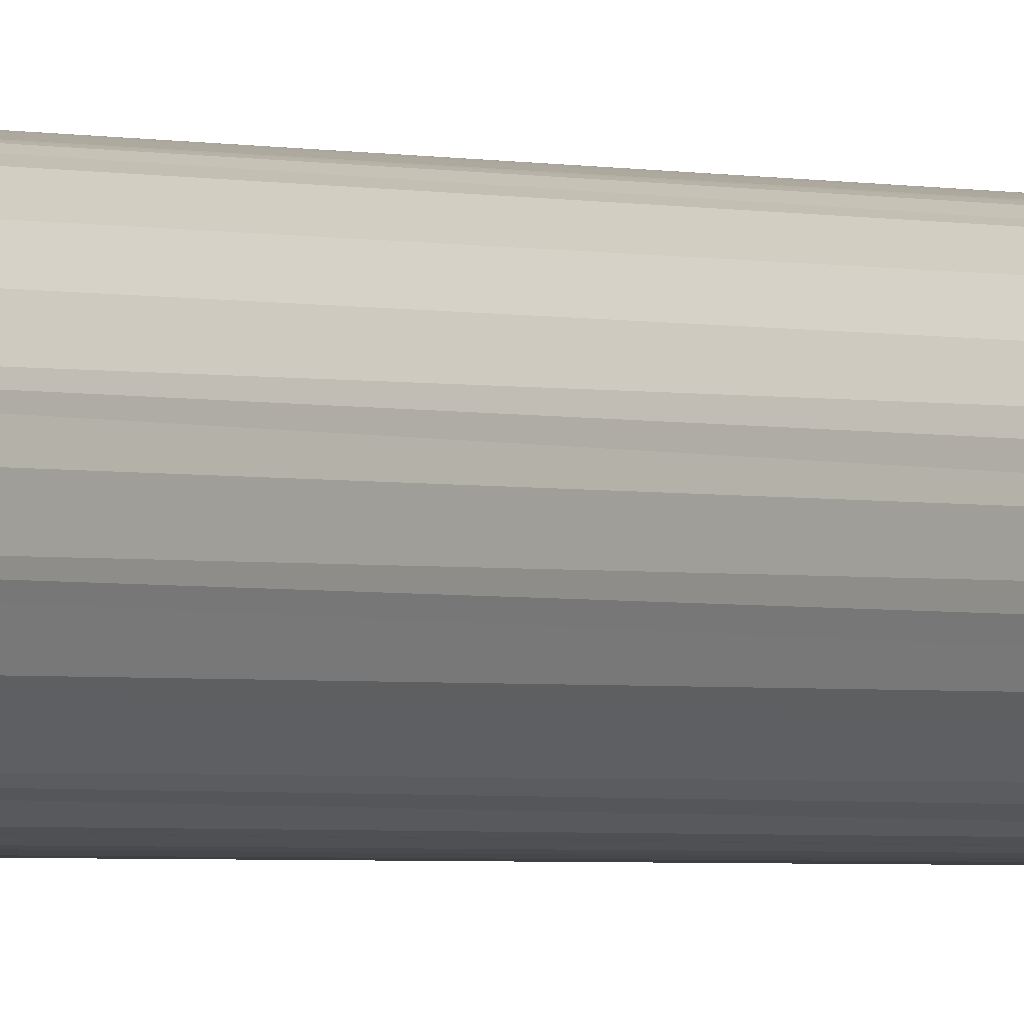
<metadata>
{"format":"obj","ext":"obj","renderer":"f3d","projection":"perspective","resolution":1024,"background":"white","views":[{"elev":-1.5,"azim":37.7,"up":"+Y"}]}
</metadata>
<code>
o TR150_M-Solidworks
v 6.318 10.69 -160
v 7.188 11.74 -160
v 9.987 9.579 -160
v 8.271 12.57 -160
v 9.54 13.06 -160
v 11.27 9.801 -160
v 10.89 13.25 -160
v 12.23 13.06 -160
v 13.5 12.57 -160
v 12.36 9.12 -160
v 14.92 11.43 -160
v 12.81 8.081 -160
v 15.87 9.882 -160
v 16.25 8.109 -160
v 16.02 6.31 -160
v 12.58 6.98 -160
v 15.44 5.078 -160
v 14.6 4.008 -160
v 11.79 6.168 -160
v 13.1 2.992 -160
v 11.79 2.612 -160
v 9.092 8.658 -160
v 5.642 9.012 -160
v 5.546 7.655 -160
v 9.074 7.203 -160
v 5.757 6.31 -160
v 6.335 5.078 -160
v 7.175 4.008 -160
v 9.902 6.214 -160
v 8.677 2.992 -160
v 10.43 2.535 -160
v 10.86 5.971 -160
v 9.715 2.207 -158.2
v 7.891 2.922 -158.2
v 6.41 4.204 -158.2
v 5.441 5.905 -158.2
v 5.093 7.833 -158.2
v 5.408 9.766 -158.2
v 6.094 11.1 -158.2
v 7.023 12.2 -158.2
v 8.682 13.24 -158.2
v 10.16 13.61 -158.2
v 11.59 13.63 -158.2
v 13.45 13.08 -158.2
v 14.69 12.23 -158.2
v 15.66 11.17 -158.2
v 16.33 9.822 -158.2
v 16.66 8.422 -158.2
v 16.51 6.469 -158.2
v 15.72 4.677 -158.2
v 14.37 3.252 -158.2
v 12.63 2.356 -158.2
v 11.15 2.114 -158.2
v 10.92 13.39 -158
v 9.321 13.18 -158
v 7.646 12.35 -158
v 6.621 11.36 -158
v 5.877 10.2 -158
v 5.389 8.403 -158
v 5.529 6.541 -158
v 6.282 4.833 -158
v 7.233 3.766 -158
v 8.354 2.974 -158
v 9.924 2.453 -158
v 11.56 2.4 -158
v 13.55 3.03 -158
v 15.31 4.551 -158
v 16.22 6.461 -158
v 16.39 8.32 -158
v 16.01 9.903 -158
v 15.22 11.31 -158
v 14 12.43 -158
v 12.52 13.16 -158
v 16.4 5.666 -157.5
v 10.89 1.939 -157.5
v 9.385 2.111 -157.5
v 7.548 2.941 -157.5
v 6.093 4.336 -157.5
v 5.186 6.135 -157.5
v 4.93 8.135 -157.5
v 5.354 10.11 -157.5
v 6.11 11.42 -157.5
v 7.141 12.52 -157.5
v 8.901 13.5 -157.5
v 12.38 13.63 -157.5
v 10.89 13.85 -157.5
v 13.81 13.08 -157.5
v 15.36 11.82 -157.5
v 16.19 10.56 -157.5
v 16.73 9.087 -157.5
v 16.8 7.073 -157.5
v 15.67 4.325 -157.5
v 14.19 2.92 -157.5
v 12.38 2.107 -157.5
v 10.64 1.53 -156
v 9.123 1.787 -155.9
v 8.133 2.161 -155.9
v 6.681 3.104 -155.9
v 5.48 4.552 -156
v 4.812 6.021 -155.9
v 4.567 7.344 -155.9
v 4.589 8.688 -156
v 4.99 10.24 -155.9
v 5.599 11.39 -155.9
v 6.613 12.6 -155.9
v 8.389 13.74 -155.9
v 9.633 14.1 -155.9
v 10.89 14.23 -156
v 12.12 14.11 -155.9
v 13.15 13.81 -155.9
v 14.17 13.31 -155.9
v 15.42 12.35 -155.9
v 16.4 11.02 -155.9
v 16.85 10.05 -155.9
v 17.13 9.009 -155.9
v 17.23 7.937 -155.9
v 17.15 6.864 -155.9
v 16.89 5.82 -155.9
v 16.45 4.835 -155.9
v 15.86 3.938 -155.9
v 15.12 3.154 -155.9
v 14.26 2.507 -155.9
v 13.3 2.014 -155.9
v 12.27 1.694 -156
v 9.27 1.751 -148
v 11.16 1.54 -149
v 11.94 1.632 -148.7
v 13.5 2.107 -10.47
v 12.68 1.804 -147.4
v 12.45 1.739 -148.1
v 11.89 1.62 -145.8
v 12.48 1.749 -10.47
v 12.56 1.767 -146.6
v 11.42 1.567 -10.47
v 10.61 1.54 -145.5
v 9.753 1.64 -10.46
v 9.598 1.675 -146
v 9.091 1.804 -147
v 8.277 2.107 -10.47
v 9.999 1.603 -148.8
v 11.44 14.2 -10.46
v 11.84 14.15 -145.8
v 10.97 14.22 -145.5
v 12.56 14 -147.9
v 12.68 13.96 -147.1
v 13 13.86 -10.47
v 12.45 14.02 -146.4
v 11.83 14.16 -148.8
v 10.55 14.22 -149
v 9.272 14.01 -146.5
v 8.479 13.77 -10.48
v 9.093 13.96 -147.5
v 9.603 14.09 -148.5
v 9.995 14.16 -145.7
v 9.817 14.13 -10.47
v 6.586 12.56 -10.47
v 5.25 10.83 -10.48
v 4.583 8.718 -10.47
v 4.664 6.57 -10.47
v 5.457 4.572 -10.47
v 6.87 2.952 -10.47
v 14.78 2.855 -10.47
v 16.23 4.438 -10.47
v 17.07 6.414 -10.47
v 17.22 8.151 -10.47
v 17 9.617 -10.47
v 16.28 11.2 -10.47
v 15.38 12.38 -10.47
v 13.98 13.41 -10.47
v 11.3 13.72 -9.966
v 13.22 13.25 -9.966
v 15.22 11.86 -9.966
v 16.45 9.678 -9.966
v 16.74 7.26 -9.966
v 15.91 4.891 -9.966
v 14.29 3.08 -9.966
v 11.51 2.033 -9.966
v 9.023 2.339 -9.966
v 7.283 3.277 -9.966
v 5.955 4.74 -9.966
v 5.19 6.563 -9.966
v 5.076 8.537 -9.966
v 5.626 10.44 -9.966
v 6.778 12.04 -9.966
v 8.81 13.38 -9.966
v 10.7 4.828 -9.967
v 9.236 5.356 -9.966
v 8.338 6.235 -9.966
v 7.859 7.688 -9.966
v 8.071 8.964 -9.966
v 8.741 10.03 -9.966
v 9.839 10.71 -9.966
v 11.08 10.91 -9.966
v 12.75 10.31 -9.967
v 13.77 8.832 -9.966
v 12.66 5.389 -9.967
v 13.83 7.057 -9.967
v 11.25 6.253 -159.7
v 11.32 6.271 -153.9
v 10.49 6.267 -153.9
v 10.43 6.282 -159.7
v 9.651 6.747 -153.9
v 9.618 6.783 -159.7
v 9.24 7.64 -153.9
v 9.21 7.824 -159.7
v 9.299 8.346 -153.9
v 9.546 8.891 -159.7
v 9.701 9.069 -153.9
v 10.34 9.456 -159.7
v 10.58 9.517 -153.9
v 11.32 9.503 -159.7
v 11.41 9.461 -153.9
v 12.12 9.004 -153.9
v 12.15 8.973 -159.7
v 12.46 8.386 -153.9
v 12.47 8.358 -159.7
v 12.54 7.7 -153.9
v 12.53 7.514 -159.7
v 12.17 6.799 -153.9
v 12.03 6.671 -159.7
v 10.89 7.882 -152.9
v 11.71 10.25 -10.48
v 10.66 10.39 -10.47
v 10.72 10.4 -20.51
v 9.692 10.09 -20.51
v 9.653 10.07 -10.48
v 9.026 9.563 -20.51
v 8.996 9.529 -10.48
v 8.572 8.846 -20.51
v 8.47 8.603 -10.48
v 8.366 7.82 -20.51
v 8.425 7.332 -10.48
v 8.716 6.598 -20.51
v 8.878 6.38 -10.48
v 9.457 5.822 -20.51
v 9.493 5.796 -10.48
v 10.22 5.463 -20.51
v 10.27 5.451 -10.48
v 11.07 5.38 -20.51
v 11.11 5.383 -10.48
v 11.89 5.583 -20.51
v 12.13 5.688 -10.48
v 12.75 6.181 -20.51
v 13.05 6.574 -10.48
v 13.28 7.117 -20.51
v 13.38 7.576 -10.48
v 13.39 7.956 -20.51
v 13.34 8.423 -10.48
v 13.16 8.976 -20.51
v 13.02 9.208 -10.48
v 12.49 9.813 -20.51
v 12.45 9.841 -10.48
v 11.75 10.24 -20.51
v 10.89 7.882 -22.01
v 12.42 1.985 -146.8
v 12.35 13.8 -146.6
v 12.19 1.918 -146.3
v 10.76 1.751 -148.8
v 10.76 14.01 -148.8
v 10.24 1.792 -148.7
v 10.07 13.95 -148.6
v 9.708 1.886 -148.3
v 9.614 13.86 -148.2
v 9.326 13.77 -147.6
v 9.342 1.986 -147.7
v 9.326 1.991 -146.9
v 9.346 13.78 -146.8
v 9.614 1.908 -146.3
v 10.76 14.01 -145.7
v 10.69 1.751 -145.7
v 10.24 13.97 -145.8
v 10.02 1.826 -145.9
v 9.708 13.88 -146.2
v 11.33 13.99 -145.7
v 11.63 1.807 -145.8
v 11.98 13.9 -146.1
v 12.48 13.76 -147.1
v 12.48 2.006 -147.4
v 12.39 13.79 -147.8
v 12.35 1.961 -147.9
v 11.98 1.864 -148.4
v 11.33 1.769 -148.8
v 11.4 13.99 -148.8
v 11.97 13.9 -148.4
v 10.42 6.745 -153.3
v 10.33 6.199 -153.3
v 11.23 6.704 -153.3
v 11.29 6.168 -153.3
v 12.02 6.536 -153.3
v 11.9 7.26 -153.3
v 12.07 7.55 -153.3
v 12.57 7.328 -153.3
v 12.54 8.562 -153.3
v 12.06 8.168 -153.3
v 11.79 8.715 -153.3
v 11.7 9.457 -153.3
v 10.98 9.089 -153.3
v 10.91 9.632 -153.3
v 10.25 8.933 -153.3
v 10.09 9.463 -153.3
v 9.393 8.811 -153.3
v 9.857 8.477 -153.3
v 9.66 7.917 -153.3
v 9.116 7.888 -153.3
v 9.861 7.228 -153.3
v 9.45 6.846 -153.3
v 9.659 7.709 -165.3
v 9.272 8.647 -165.3
v 9.946 8.688 -165.3
v 10.04 9.423 -165.3
v 10.87 9.121 -165.3
v 10.97 9.651 -165.3
v 11.66 8.829 -165.3
v 11.48 6.804 -165.3
v 11.61 6.266 -165.3
v 10.89 6.692 -165.3
v 10.67 6.136 -165.3
v 10.2 6.846 -165.3
v 9.778 6.5 -165.3
v 9.178 7.417 -165.3
v 11.74 9.408 -165.3
v 12.37 8.852 -165.3
v 12.1 8.144 -165.3
v 12.63 8.086 -165.3
v 12.5 7.116 -165.3
v 11.94 7.315 -165.3
v 12.16 6.319 -153.7
v 12.37 6.543 -164.8
v 12.73 7.056 -164.8
v 12.65 6.928 -153.7
v 12.89 7.677 -153.7
v 12.89 7.825 -164.8
v 12.81 8.447 -164.8
v 12.81 8.455 -153.7
v 12.46 9.146 -164.8
v 12.54 9.021 -153.7
v 12.11 9.476 -153.7
v 11.71 9.721 -164.8
v 11.55 9.774 -153.7
v 10.94 9.887 -164.8
v 10.94 9.887 -153.7
v 10.17 9.766 -164.8
v 10.16 9.762 -153.7
v 9.51 9.34 -164.8
v 9.504 9.334 -153.7
v 9.127 8.842 -164.8
v 9.044 8.696 -153.7
v 8.916 8.251 -164.8
v 8.875 7.77 -153.7
v 8.898 7.624 -164.8
v 9.075 7.022 -164.8
v 9.079 7.014 -153.7
v 9.43 6.504 -164.8
v 9.435 6.498 -153.7
v 9.927 6.121 -164.8
v 9.934 6.117 -153.7
v 10.52 5.91 -164.8
v 10.53 5.909 -153.7
v 11.15 5.892 -164.8
v 11.31 5.911 -153.7
v 11.89 6.133 -164.8
v 11.89 8.443 -165.2
v 11.89 7.685 -165.1
v 11.24 6.931 -165.1
v 10.56 6.916 -165.1
v 9.891 7.3 -165.2
v 9.888 7.91 -165.1
v 9.886 8.456 -165.2
v 10.31 8.705 -165.1
v 10.88 9.035 -165.2
v 11.4 8.742 -165.1
v 10.89 7.882 -161.9
v 10.54 8.842 -162.5
v 10.89 9.031 -162.5
v 11.87 8.455 -162.5
v 11.88 7.308 -162.5
v 11.62 7.158 -162.5
v 11.06 6.88 -162.5
v 10.89 6.731 -162.5
v 10.03 7.336 -162.5
v 9.889 7.306 -162.5
v 9.903 8.452 -162.5
v 11.88 8.468 -153.4
v 11.22 8.846 -153.5
v 10.39 8.748 -153.5
v 9.888 8.081 -153.5
v 9.885 7.31 -153.4
v 10.41 7.001 -153.5
v 10.88 6.728 -153.4
v 11.42 7.035 -153.5
v 11.89 7.854 -153.5
v 10.89 7.882 -156.7
v 11.55 7.104 -156.1
v 11.89 7.311 -156.1
v 11.87 8.444 -156.1
v 10.89 9.032 -156.1
v 10.6 8.872 -156.1
v 9.906 8.452 -156.1
v 9.894 7.309 -156.1
v 10.2 7.123 -156.1
v 10.89 6.745 -156.1
f 1 2 3
f 3 2 4
f 3 4 5
f 3 5 6
f 6 5 7
f 6 7 8
f 6 8 9
f 6 9 10
f 10 9 11
f 10 11 12
f 12 11 13
f 12 13 14
f 12 14 15
f 12 15 16
f 16 15 17
f 16 17 18
f 16 18 19
f 19 18 20
f 19 20 21
f 3 22 1
f 1 22 23
f 23 22 24
f 24 22 25
f 24 25 26
f 26 25 27
f 27 25 28
f 28 25 29
f 28 29 30
f 30 29 31
f 31 29 32
f 31 32 21
f 21 32 19
f 31 33 30
f 30 33 34
f 30 34 28
f 28 34 35
f 28 35 27
f 27 35 36
f 27 36 26
f 26 36 37
f 26 37 24
f 24 37 23
f 23 37 38
f 23 38 1
f 1 38 39
f 1 39 40
f 1 40 2
f 2 40 4
f 4 40 41
f 4 41 5
f 5 41 42
f 5 42 7
f 7 42 43
f 7 43 8
f 8 43 44
f 8 44 9
f 9 44 45
f 9 45 11
f 11 45 46
f 11 46 13
f 13 46 47
f 13 47 48
f 13 48 14
f 14 48 49
f 14 49 15
f 15 49 50
f 15 50 17
f 17 50 18
f 18 50 51
f 18 51 20
f 20 51 52
f 20 52 21
f 21 52 53
f 21 53 31
f 31 53 33
f 54 43 42
f 54 42 55
f 55 42 41
f 55 41 56
f 56 41 40
f 56 40 57
f 57 40 39
f 57 39 58
f 58 39 38
f 58 38 59
f 59 38 37
f 59 37 60
f 60 37 36
f 60 36 61
f 61 36 35
f 61 35 62
f 62 35 34
f 62 34 63
f 63 34 33
f 63 33 64
f 64 33 65
f 65 33 53
f 65 53 52
f 65 52 66
f 66 52 51
f 66 51 67
f 67 51 50
f 67 50 68
f 68 50 49
f 68 49 69
f 69 49 48
f 69 48 70
f 70 48 47
f 70 47 46
f 70 46 71
f 71 46 45
f 71 45 72
f 72 45 44
f 72 44 73
f 73 44 43
f 73 43 54
f 67 68 74
f 75 76 64
f 77 63 76
f 76 63 64
f 78 62 77
f 77 62 63
f 78 61 62
f 79 61 78
f 79 60 61
f 80 60 79
f 80 59 60
f 81 59 80
f 81 58 59
f 82 58 81
f 83 57 82
f 82 57 58
f 83 56 57
f 84 56 83
f 84 55 56
f 86 55 84
f 85 73 86
f 86 73 54
f 86 54 55
f 73 85 87
f 73 87 72
f 72 87 88
f 72 88 71
f 71 88 89
f 71 89 70
f 90 70 89
f 90 91 69
f 90 69 70
f 74 68 91
f 91 68 69
f 67 74 92
f 67 92 93
f 67 93 66
f 94 65 66
f 94 66 93
f 64 65 75
f 75 65 94
f 76 75 95
f 76 95 96
f 76 96 97
f 76 97 77
f 77 97 98
f 77 98 78
f 78 98 99
f 78 99 79
f 99 100 79
f 79 100 101
f 79 101 80
f 80 101 102
f 80 102 81
f 102 103 81
f 81 103 104
f 81 104 82
f 82 104 105
f 82 105 83
f 83 105 106
f 83 106 84
f 106 107 84
f 84 107 86
f 86 107 108
f 86 108 109
f 86 109 85
f 85 109 110
f 85 110 87
f 87 110 111
f 87 111 112
f 87 112 88
f 88 112 113
f 88 113 89
f 89 113 114
f 89 114 90
f 90 114 115
f 90 115 116
f 90 116 91
f 91 116 117
f 91 117 118
f 91 118 74
f 74 118 119
f 74 119 92
f 92 119 120
f 92 120 121
f 92 121 93
f 93 121 122
f 93 122 123
f 93 123 94
f 94 123 124
f 94 124 95
f 94 95 75
f 124 130 127
f 124 127 126
f 124 126 95
f 128 133 129
f 131 133 132
f 132 133 128
f 134 135 131
f 134 131 132
f 136 138 137
f 136 137 135
f 136 135 134
f 96 125 97
f 97 125 138
f 139 138 136
f 95 126 140
f 95 140 96
f 96 140 125
f 141 142 143
f 145 146 110
f 145 110 144
f 146 145 147
f 146 147 141
f 141 147 142
f 148 109 149
f 149 109 108
f 109 148 110
f 110 148 144
f 107 153 149
f 107 149 108
f 154 150 151
f 151 150 152
f 106 152 153
f 153 107 106
f 155 154 151
f 141 143 155
f 155 143 154
f 151 152 106
f 151 106 156
f 106 105 156
f 156 105 157
f 105 104 157
f 157 104 103
f 157 103 158
f 103 102 158
f 158 102 101
f 158 101 159
f 159 101 100
f 159 100 160
f 100 99 160
f 160 99 98
f 160 98 161
f 97 138 139
f 97 139 161
f 97 161 98
f 162 128 123
f 123 128 129
f 123 129 124
f 124 129 130
f 123 122 162
f 122 121 162
f 162 121 163
f 121 120 163
f 120 119 163
f 163 119 164
f 119 118 164
f 118 117 164
f 164 117 165
f 117 116 165
f 165 116 166
f 116 115 166
f 115 114 166
f 166 114 167
f 114 113 167
f 167 113 168
f 113 112 168
f 168 112 169
f 112 111 169
f 169 111 146
f 146 111 110
f 141 170 171
f 141 171 146
f 146 171 169
f 169 171 172
f 169 172 168
f 168 172 167
f 167 172 173
f 167 173 166
f 166 173 174
f 166 174 165
f 165 174 164
f 164 174 175
f 164 175 163
f 163 175 176
f 163 176 162
f 162 176 128
f 128 176 177
f 128 177 132
f 132 177 134
f 134 177 136
f 136 177 178
f 136 178 139
f 139 178 179
f 139 179 161
f 161 179 180
f 161 180 160
f 160 180 181
f 160 181 159
f 159 181 182
f 159 182 158
f 158 182 183
f 158 183 157
f 157 183 184
f 157 184 156
f 156 184 185
f 156 185 151
f 151 185 155
f 155 185 170
f 155 170 141
f 177 186 178
f 178 186 187
f 178 187 179
f 179 187 188
f 179 188 180
f 180 188 181
f 181 188 189
f 181 189 182
f 182 189 190
f 182 190 183
f 183 190 191
f 183 191 184
f 184 191 185
f 185 191 192
f 185 192 193
f 185 193 170
f 170 193 171
f 171 193 194
f 171 194 172
f 172 194 195
f 172 195 173
f 186 177 196
f 196 177 176
f 196 176 197
f 197 176 175
f 197 175 174
f 197 174 195
f 195 174 173
f 199 198 200
f 200 198 201
f 200 201 202
f 202 201 203
f 202 203 204
f 204 203 205
f 204 205 206
f 206 205 207
f 206 207 208
f 208 207 209
f 208 209 210
f 210 209 211
f 210 211 212
f 212 211 213
f 213 211 214
f 213 214 215
f 215 214 216
f 215 216 217
f 217 216 218
f 217 218 219
f 219 218 220
f 219 220 199
f 199 220 198
f 210 212 221
f 212 213 221
f 221 215 217
f 213 215 221
f 221 217 219
f 219 199 221
f 199 200 221
f 200 202 221
f 202 204 221
f 204 206 221
f 206 208 221
f 208 210 221
f 222 223 224
f 224 223 225
f 225 223 226
f 225 226 227
f 227 226 228
f 227 228 229
f 229 228 230
f 229 230 231
f 231 230 232
f 231 232 233
f 233 232 234
f 233 234 235
f 235 234 236
f 235 236 237
f 237 236 238
f 237 238 239
f 239 238 240
f 239 240 241
f 241 240 242
f 241 242 243
f 243 242 244
f 243 244 245
f 245 244 246
f 245 246 247
f 247 246 248
f 247 248 249
f 249 248 250
f 249 250 251
f 251 250 252
f 251 252 253
f 253 252 222
f 253 222 224
f 239 241 254
f 241 243 254
f 254 245 247
f 243 245 254
f 247 249 254
f 249 251 254
f 254 253 224
f 251 253 254
f 254 224 225
f 225 227 254
f 254 229 231
f 227 229 254
f 254 231 233
f 254 233 235
f 235 237 254
f 237 239 254
f 258 259 260
f 260 259 261
f 260 261 262
f 262 261 263
f 262 263 265
f 265 263 264
f 265 264 266
f 266 264 267
f 267 268 266
f 267 273 268
f 269 270 271
f 271 270 272
f 271 272 273
f 273 272 268
f 270 269 274
f 270 274 275
f 275 274 276
f 257 275 276
f 257 276 256
f 256 255 257
f 255 256 277
f 255 277 278
f 277 279 278
f 280 278 279
f 280 279 281
f 281 279 284
f 259 258 282
f 259 282 283
f 283 282 281
f 283 281 284
f 261 149 153
f 142 274 143
f 142 276 274
f 147 276 142
f 147 256 276
f 145 277 147
f 147 277 256
f 277 145 279
f 279 145 144
f 148 284 144
f 144 284 279
f 148 283 284
f 149 259 148
f 148 259 283
f 149 261 259
f 152 263 153
f 153 263 261
f 152 264 263
f 150 267 152
f 152 267 264
f 150 273 267
f 154 271 273
f 154 273 150
f 143 269 154
f 154 269 271
f 143 274 269
f 127 281 282
f 127 282 126
f 130 281 127
f 130 280 281
f 129 278 130
f 130 278 280
f 278 129 255
f 255 129 133
f 133 257 255
f 131 257 133
f 131 275 257
f 135 270 275
f 135 275 131
f 137 272 135
f 135 272 270
f 138 268 137
f 137 268 272
f 138 266 268
f 138 265 266
f 125 265 138
f 125 262 265
f 140 260 262
f 140 262 125
f 126 258 140
f 140 258 260
f 126 282 258
f 240 186 242
f 242 186 196
f 242 196 244
f 244 196 197
f 244 197 246
f 246 197 248
f 248 197 195
f 248 195 250
f 250 195 194
f 250 194 252
f 252 194 222
f 222 194 193
f 222 193 223
f 223 193 192
f 223 192 226
f 226 192 191
f 226 191 228
f 228 191 230
f 230 191 190
f 230 190 189
f 230 189 232
f 232 189 188
f 232 188 234
f 234 188 236
f 236 188 187
f 236 187 238
f 238 187 186
f 238 186 240
f 211 6 214
f 214 6 10
f 214 10 216
f 216 10 12
f 216 12 218
f 218 12 16
f 218 16 220
f 220 16 19
f 220 19 198
f 198 19 32
f 198 32 201
f 201 32 29
f 201 29 203
f 203 29 25
f 203 25 205
f 205 25 22
f 205 22 207
f 207 22 3
f 207 3 209
f 209 3 6
f 209 6 211
f 285 286 287
f 287 286 288
f 287 288 289
f 287 289 290
f 290 289 291
f 291 289 292
f 291 292 293
f 291 293 294
f 294 293 295
f 295 293 296
f 295 296 297
f 297 296 298
f 297 298 299
f 299 298 300
f 299 300 301
f 299 301 302
f 302 301 303
f 303 301 304
f 303 304 305
f 305 304 306
f 305 306 285
f 285 306 286
f 307 320 308
f 307 308 309
f 309 308 310
f 309 310 311
f 311 310 312
f 311 312 313
f 314 315 316
f 316 315 317
f 316 317 318
f 318 317 319
f 318 319 307
f 307 319 320
f 312 321 313
f 313 321 322
f 313 322 323
f 323 322 324
f 323 324 325
f 323 325 326
f 326 325 314
f 314 325 315
f 327 361 328
f 327 328 329
f 327 329 330
f 330 329 331
f 331 329 332
f 331 332 333
f 331 333 334
f 334 333 335
f 334 335 336
f 336 335 337
f 337 335 338
f 337 338 339
f 339 338 340
f 339 340 341
f 341 340 342
f 341 342 343
f 343 342 344
f 343 344 345
f 345 344 346
f 345 346 347
f 347 346 348
f 347 348 349
f 349 348 350
f 349 350 351
f 349 351 352
f 352 351 353
f 352 353 354
f 354 353 355
f 354 355 356
f 356 355 357
f 356 357 358
f 358 357 359
f 358 359 360
f 360 359 361
f 360 361 327
f 343 300 298
f 343 298 341
f 341 298 296
f 341 296 339
f 339 296 337
f 337 296 293
f 337 293 336
f 336 293 334
f 334 293 331
f 331 293 292
f 331 292 330
f 330 292 289
f 330 289 327
f 327 289 288
f 327 288 360
f 360 288 286
f 360 286 358
f 358 286 356
f 356 286 306
f 356 306 354
f 354 306 352
f 352 306 304
f 352 304 349
f 349 304 347
f 347 304 301
f 347 301 345
f 345 301 300
f 345 300 343
f 361 315 325
f 361 325 328
f 328 325 329
f 329 325 332
f 332 325 324
f 332 324 333
f 333 324 322
f 333 322 335
f 335 322 321
f 335 321 338
f 338 321 312
f 338 312 340
f 340 312 342
f 342 312 310
f 342 310 344
f 344 310 308
f 344 308 346
f 346 308 348
f 348 308 320
f 348 320 350
f 350 320 351
f 351 320 319
f 351 319 353
f 353 319 355
f 355 319 317
f 355 317 357
f 357 317 359
f 359 317 315
f 359 315 361
f 362 323 363
f 363 323 326
f 314 364 326
f 364 314 316
f 365 316 318
f 365 318 366
f 366 318 307
f 366 307 367
f 367 307 368
f 368 307 309
f 368 309 369
f 369 309 311
f 369 311 370
f 370 311 371
f 371 311 313
f 323 362 313
f 313 362 371
f 373 374 372
f 374 375 372
f 372 375 376
f 372 376 377
f 377 378 372
f 378 379 372
f 379 380 372
f 372 380 381
f 381 382 372
f 372 382 373
f 381 380 379
f 379 378 377
f 376 326 364
f 376 364 377
f 377 364 379
f 379 364 316
f 379 365 381
f 381 365 366
f 316 365 379
f 382 381 367
f 381 366 367
f 382 367 368
f 382 369 373
f 373 369 374
f 374 369 370
f 382 368 369
f 374 371 375
f 374 370 371
f 375 371 362
f 375 362 376
f 376 362 363
f 376 363 326
f 297 384 295
f 295 384 383
f 385 297 299
f 302 385 299
f 303 386 302
f 303 387 386
f 305 387 303
f 285 387 305
f 285 388 387
f 285 389 388
f 389 285 287
f 389 287 390
f 390 287 290
f 290 291 391
f 391 291 294
f 295 383 294
f 294 383 391
f 393 394 392
f 394 395 392
f 392 395 396
f 392 396 397
f 397 398 392
f 399 400 392
f 400 401 392
f 392 401 393
f 398 399 392
f 395 383 396
f 396 383 384
f 396 384 297
f 396 385 397
f 397 385 398
f 398 385 302
f 297 385 396
f 398 386 399
f 399 386 387
f 302 386 398
f 401 400 388
f 399 387 388
f 399 388 400
f 401 388 389
f 401 390 393
f 393 390 394
f 401 389 390
f 394 390 290
f 394 391 395
f 394 290 391
f 391 383 395

</code>
